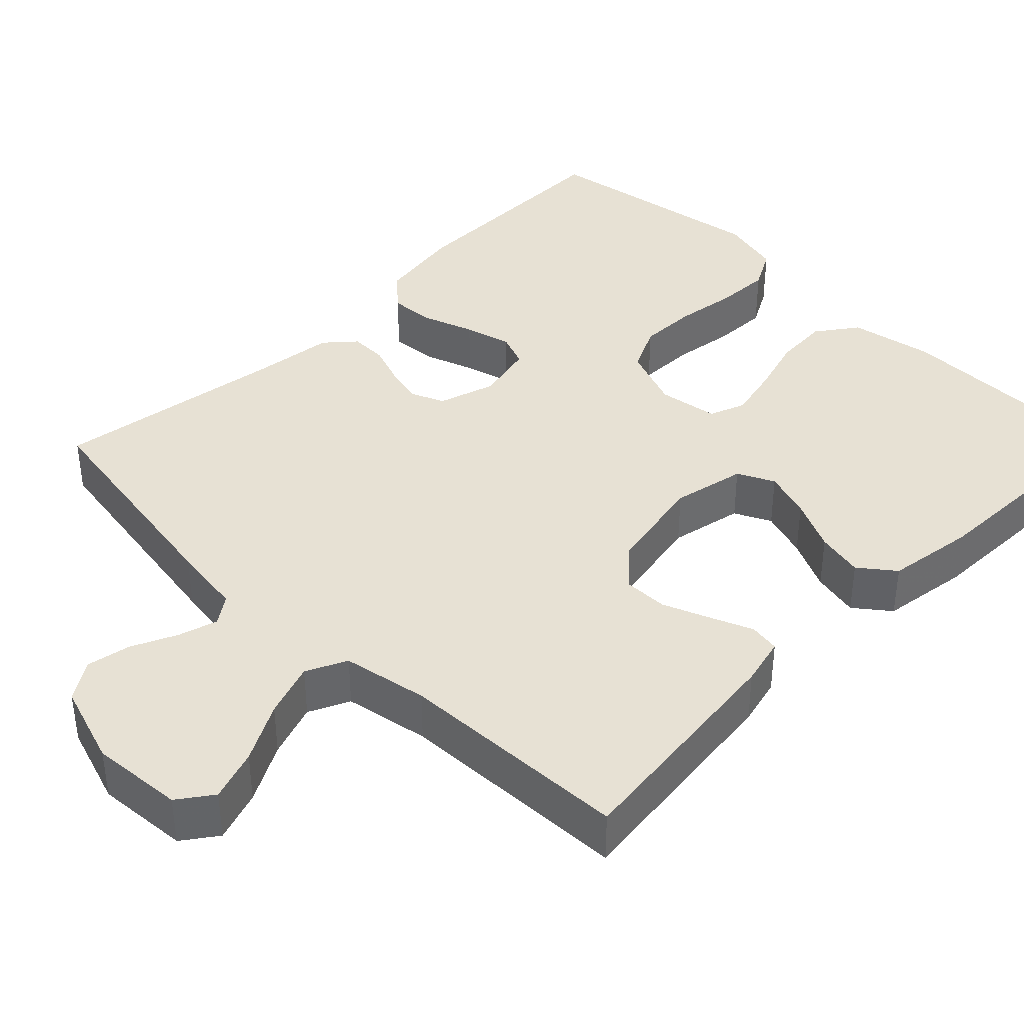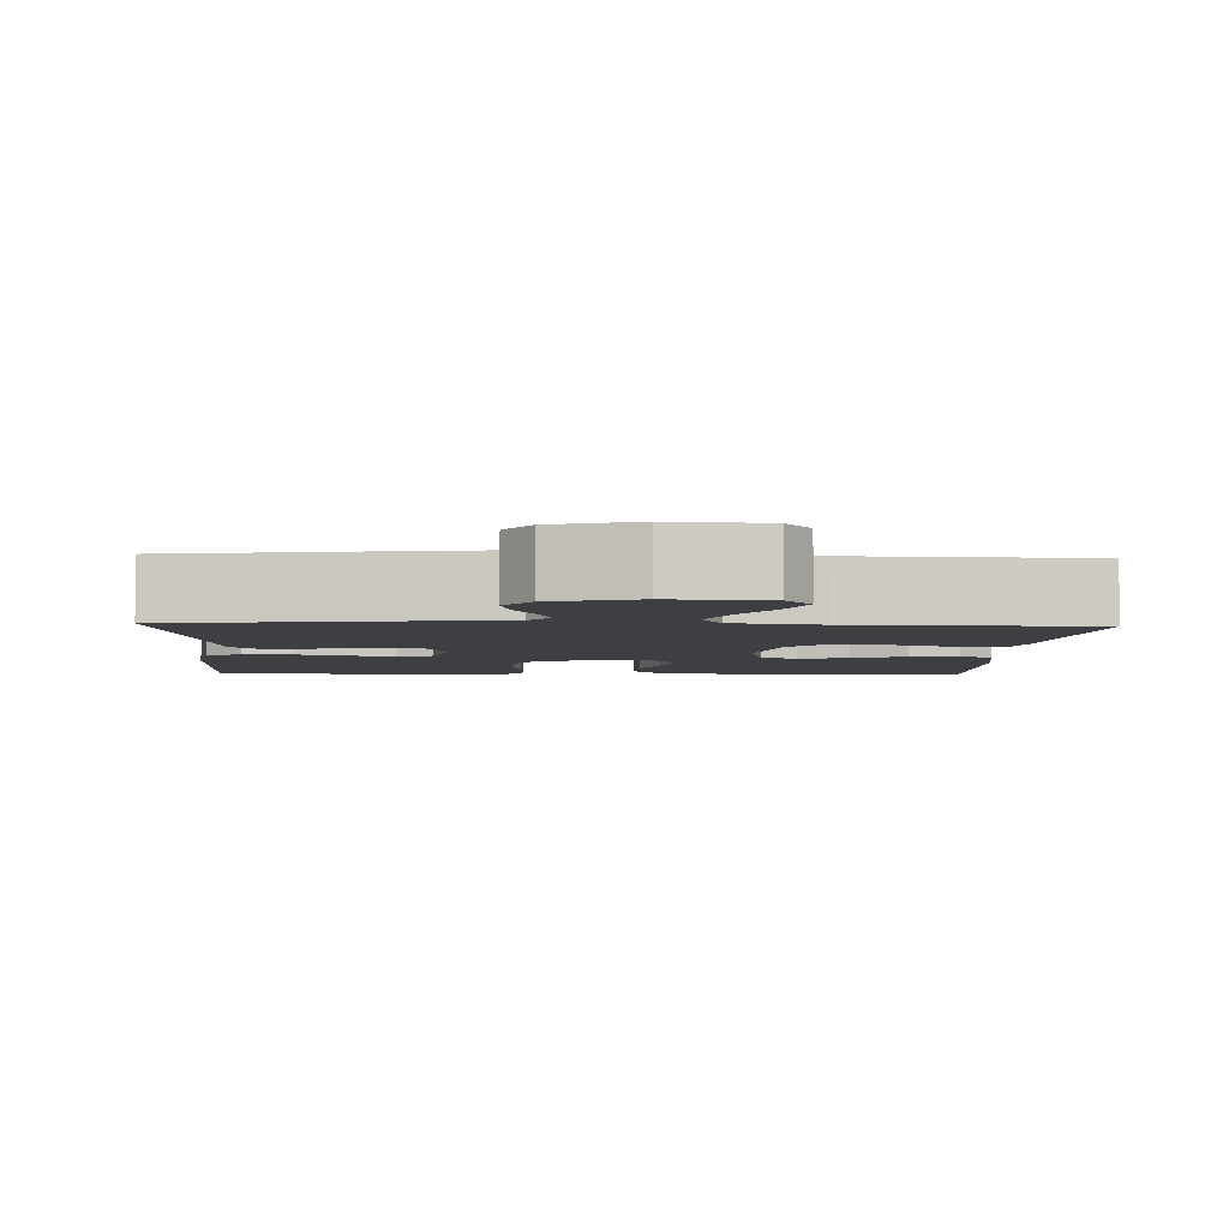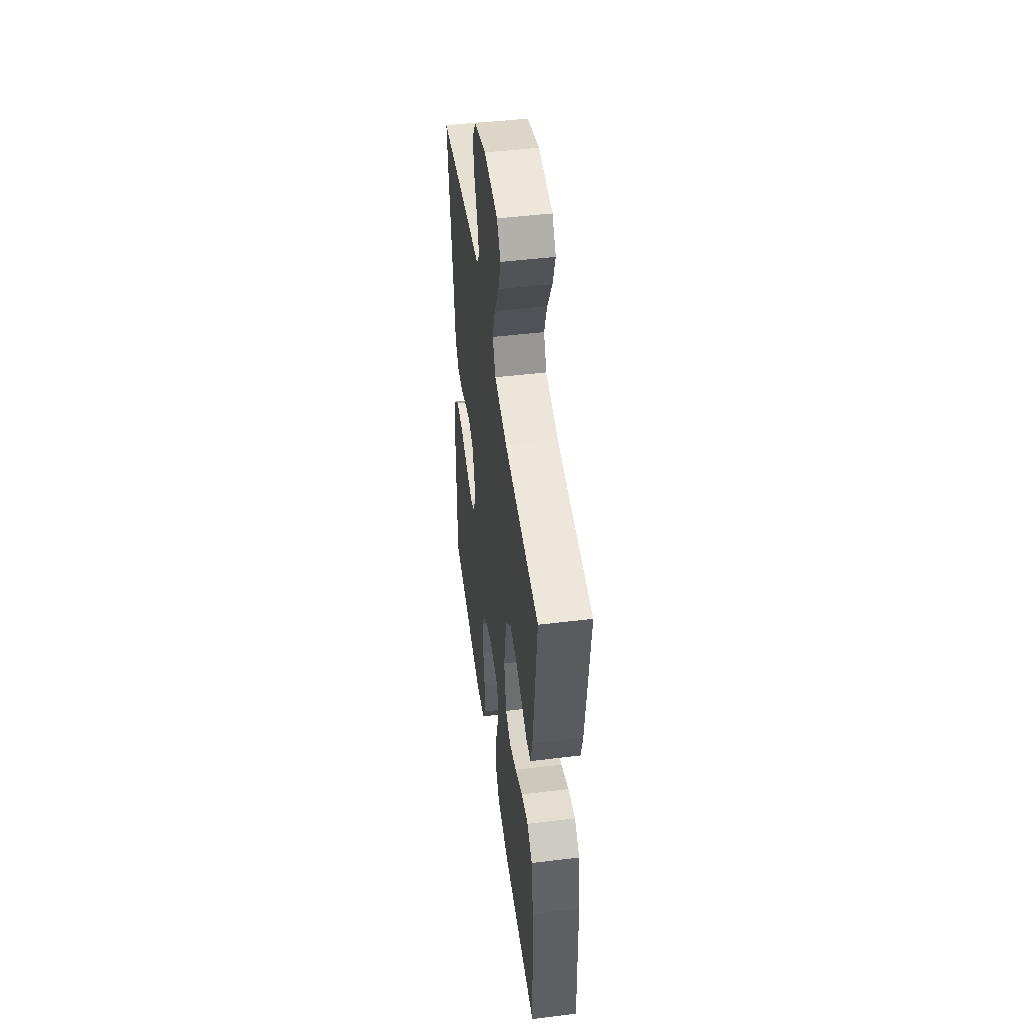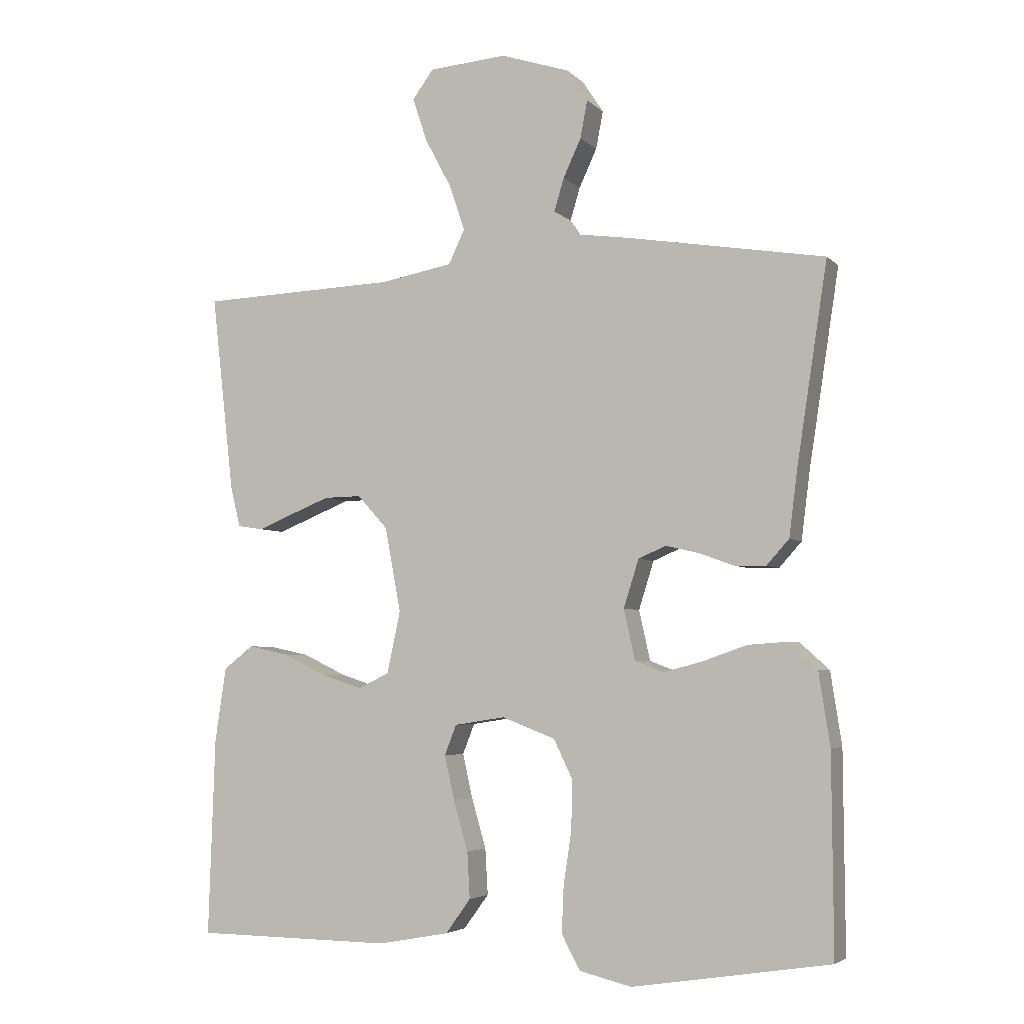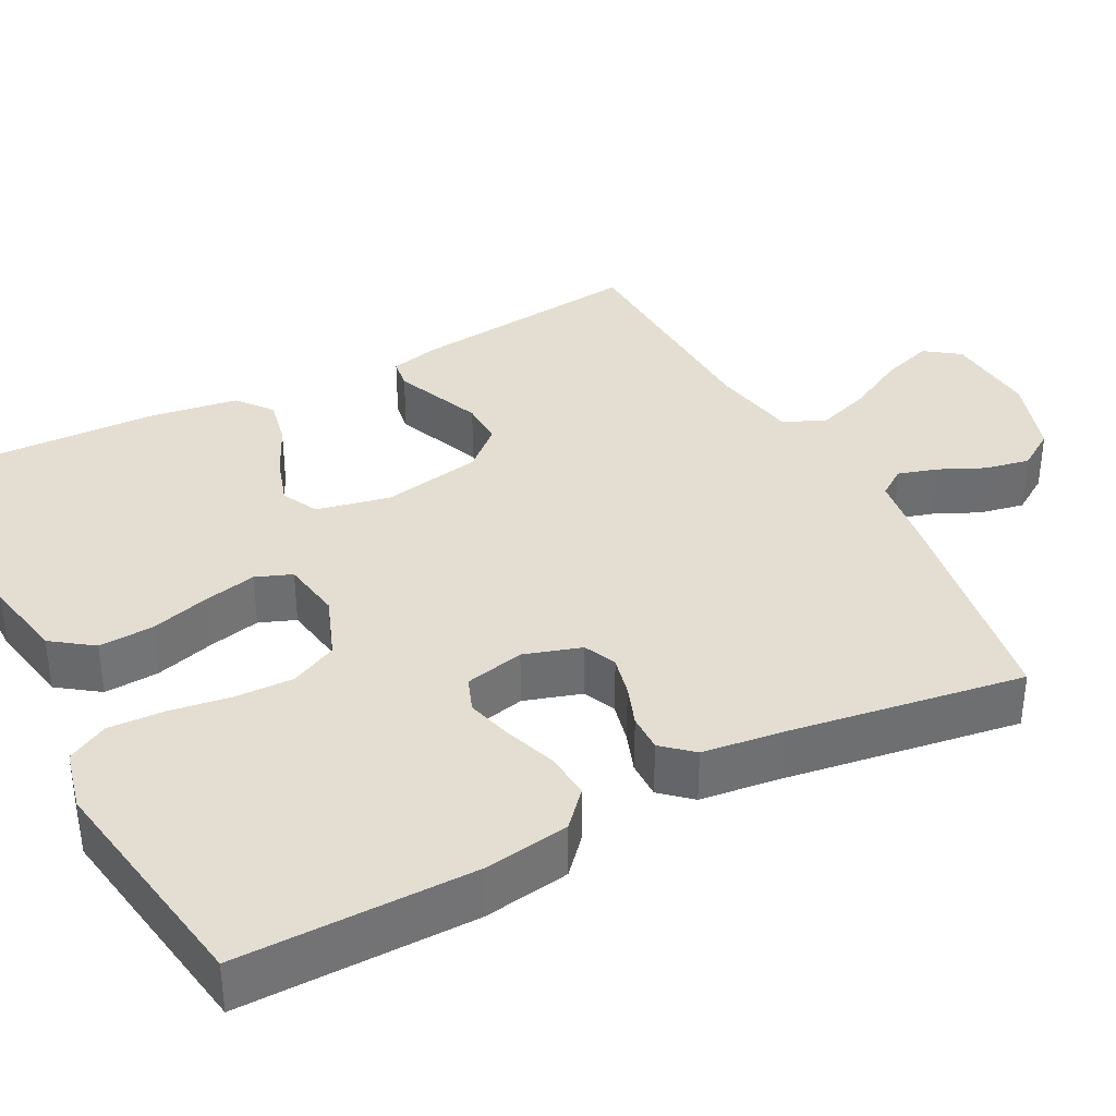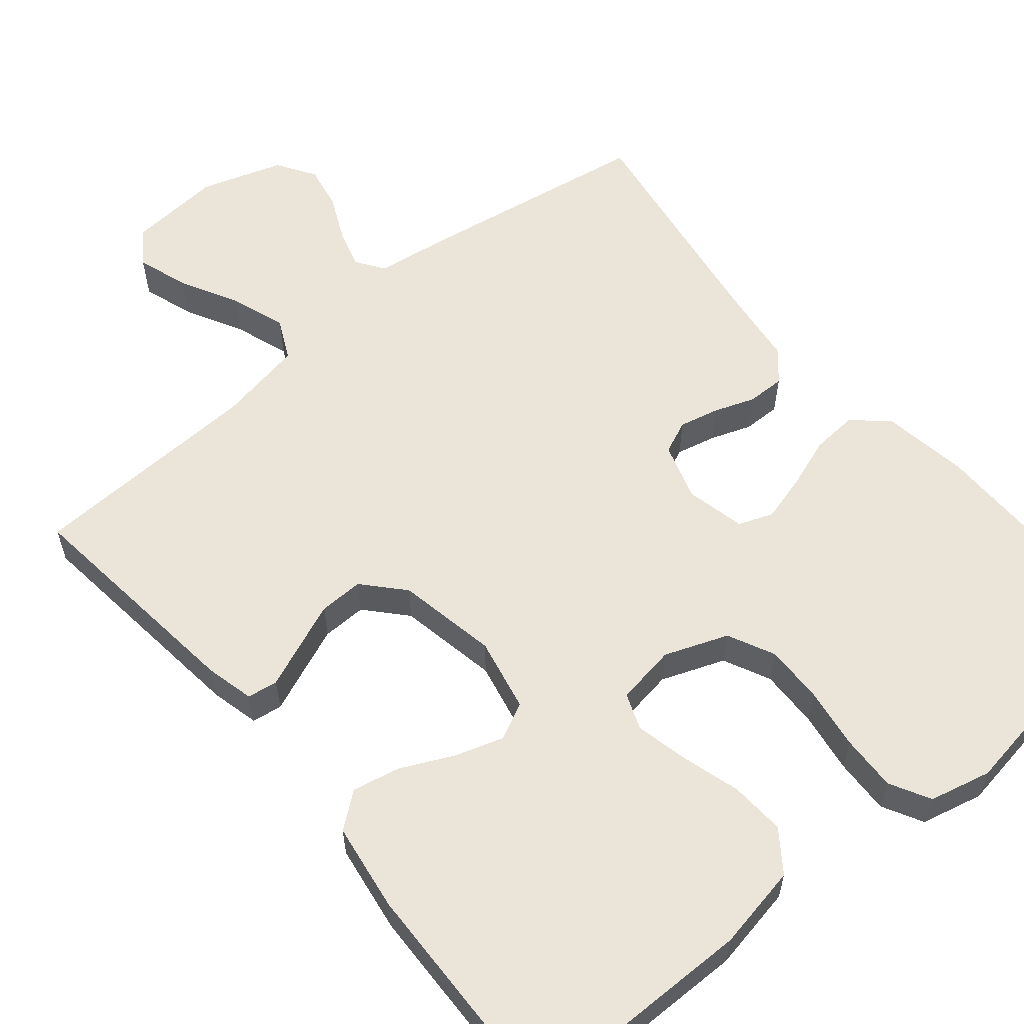
<metadata>
{"format":"obj","ext":"obj","renderer":"f3d","projection":"perspective","resolution":1024,"background":"white","views":[{"elev":39.4,"azim":44.6,"up":"+Y"},{"elev":-4.0,"azim":-2.8,"up":"+Y"},{"elev":48.3,"azim":82.3,"up":"+Z"},{"elev":-4.3,"azim":-158.0,"up":"+Z"},{"elev":36.2,"azim":-117.7,"up":"+Y"},{"elev":58.8,"azim":140.1,"up":"+Y"}]}
</metadata>
<code>
v -0.5 0.07 0.5
v -0.2 0.07 0.55
v -0.108 0.07 0.563
v -0.083 0.07 0.599
v -0.098 0.07 0.649
v -0.125 0.07 0.707
v -0.136 0.07 0.764
v -0.104 0.07 0.813
v 0 0.07 0.847
v 0.119 0.07 0.838
v 0.151 0.07 0.794
v 0.129 0.07 0.728
v 0.089 0.07 0.653
v 0.065 0.07 0.583
v 0.09 0.07 0.531
v 0.2 0.07 0.511
v 0.5 0.07 0.5
v 0.466 0.07 0.2
v 0.451 0.07 0.138
v 0.412 0.07 0.132
v 0.358 0.07 0.154
v 0.298 0.07 0.178
v 0.241 0.07 0.179
v 0.195 0.07 0.128
v 0.171 0.07 0
v 0.191 0.07 -0.094
v 0.238 0.07 -0.117
v 0.3 0.07 -0.097
v 0.367 0.07 -0.065
v 0.428 0.07 -0.052
v 0.473 0.07 -0.087
v 0.49 0.07 -0.2
v 0.5 0.07 -0.5
v 0.2 0.07 -0.503
v 0.092 0.07 -0.483
v 0.054 0.07 -0.431
v 0.058 0.07 -0.361
v 0.08 0.07 -0.285
v 0.095 0.07 -0.218
v 0.077 0.07 -0.172
v 0 0.07 -0.16
v -0.081 0.07 -0.191
v -0.11 0.07 -0.251
v -0.108 0.07 -0.326
v -0.096 0.07 -0.405
v -0.093 0.07 -0.476
v -0.121 0.07 -0.528
v -0.2 0.07 -0.547
v -0.5 0.07 -0.5
v -0.498 0.07 -0.2
v -0.481 0.07 -0.09
v -0.437 0.07 -0.05
v -0.378 0.07 -0.054
v -0.312 0.07 -0.077
v -0.252 0.07 -0.093
v -0.208 0.07 -0.076
v -0.191 0.07 0
v -0.214 0.07 0.073
v -0.256 0.07 0.091
v -0.307 0.07 0.079
v -0.359 0.07 0.06
v -0.407 0.07 0.059
v -0.441 0.07 0.097
v -0.454 0.07 0.2
v -0.5 0 0.5
v -0.2 0 0.55
v -0.108 0 0.563
v -0.083 0 0.599
v -0.098 0 0.649
v -0.125 0 0.707
v -0.136 0 0.764
v -0.104 0 0.813
v 0 0 0.847
v 0.119 0 0.838
v 0.151 0 0.794
v 0.129 0 0.728
v 0.089 0 0.653
v 0.065 0 0.583
v 0.09 0 0.531
v 0.2 0 0.511
v 0.5 0 0.5
v 0.466 0 0.2
v 0.451 0 0.138
v 0.412 0 0.132
v 0.358 0 0.154
v 0.298 0 0.178
v 0.241 0 0.179
v 0.195 0 0.128
v 0.171 0 0
v 0.191 0 -0.094
v 0.238 0 -0.117
v 0.3 0 -0.097
v 0.367 0 -0.065
v 0.428 0 -0.052
v 0.473 0 -0.087
v 0.49 0 -0.2
v 0.5 0 -0.5
v 0.2 0 -0.503
v 0.092 0 -0.483
v 0.054 0 -0.431
v 0.058 0 -0.361
v 0.08 0 -0.285
v 0.095 0 -0.218
v 0.077 0 -0.172
v 0 0 -0.16
v -0.081 0 -0.191
v -0.11 0 -0.251
v -0.108 0 -0.326
v -0.096 0 -0.405
v -0.093 0 -0.476
v -0.121 0 -0.528
v -0.2 0 -0.547
v -0.5 0 -0.5
v -0.498 0 -0.2
v -0.481 0 -0.09
v -0.437 0 -0.05
v -0.378 0 -0.054
v -0.312 0 -0.077
v -0.252 0 -0.093
v -0.208 0 -0.076
v -0.191 0 0
v -0.214 0 0.073
v -0.256 0 0.091
v -0.307 0 0.079
v -0.359 0 0.06
v -0.407 0 0.059
v -0.441 0 0.097
v -0.454 0 0.2
f 62 63 64
f 61 62 64
f 60 61 64
f 1 2 3
f 64 1 3
f 60 64 3
f 59 60 3
f 58 59 3 4
f 57 58 4
f 52 53 54
f 51 52 54
f 50 51 54
f 49 50 54
f 48 49 54
f 47 48 54
f 46 47 54
f 45 46 54
f 44 45 54
f 43 44 54 55
f 42 43 55 56
f 36 37 38
f 35 36 38
f 34 35 38
f 33 34 38
f 32 33 38
f 31 32 38
f 30 31 38
f 29 30 38
f 28 29 38
f 27 28 38 39
f 26 27 39 40
f 19 20 21
f 18 19 21
f 17 18 21
f 16 17 21
f 15 16 21 22
f 11 12 13
f 10 11 13
f 9 10 13
f 8 9 13
f 7 8 13
f 6 7 13
f 5 6 13
f 4 5 13 14
f 57 4 14 15
f 56 57 15
f 42 56 15
f 41 42 15
f 25 26 40 41
f 24 25 41 15
f 15 22 23
f 15 23 24
f 128 127 126
f 128 126 125
f 128 125 124
f 67 66 65
f 67 65 128
f 67 128 124
f 67 124 123
f 68 67 123 122
f 68 122 121
f 118 117 116
f 118 116 115
f 118 115 114
f 118 114 113
f 118 113 112
f 118 112 111
f 118 111 110
f 118 110 109
f 118 109 108
f 119 118 108 107
f 120 119 107 106
f 102 101 100
f 102 100 99
f 102 99 98
f 102 98 97
f 102 97 96
f 102 96 95
f 102 95 94
f 102 94 93
f 102 93 92
f 103 102 92 91
f 104 103 91 90
f 85 84 83
f 85 83 82
f 85 82 81
f 85 81 80
f 86 85 80 79
f 77 76 75
f 77 75 74
f 77 74 73
f 77 73 72
f 77 72 71
f 77 71 70
f 77 70 69
f 78 77 69 68
f 79 78 68 121
f 79 121 120
f 79 120 106
f 79 106 105
f 105 104 90 89
f 79 105 89 88
f 87 86 79
f 88 87 79
f 1 65 66 2
f 2 66 67 3
f 3 67 68 4
f 4 68 69 5
f 5 69 70 6
f 6 70 71 7
f 7 71 72 8
f 8 72 73 9
f 9 73 74 10
f 10 74 75 11
f 11 75 76 12
f 12 76 77 13
f 13 77 78 14
f 14 78 79 15
f 15 79 80 16
f 16 80 81 17
f 17 81 82 18
f 18 82 83 19
f 19 83 84 20
f 20 84 85 21
f 21 85 86 22
f 22 86 87 23
f 23 87 88 24
f 24 88 89 25
f 25 89 90 26
f 26 90 91 27
f 27 91 92 28
f 28 92 93 29
f 29 93 94 30
f 30 94 95 31
f 31 95 96 32
f 32 96 97 33
f 33 97 98 34
f 34 98 99 35
f 35 99 100 36
f 36 100 101 37
f 37 101 102 38
f 38 102 103 39
f 39 103 104 40
f 40 104 105 41
f 41 105 106 42
f 42 106 107 43
f 43 107 108 44
f 44 108 109 45
f 45 109 110 46
f 46 110 111 47
f 47 111 112 48
f 48 112 113 49
f 49 113 114 50
f 50 114 115 51
f 51 115 116 52
f 52 116 117 53
f 53 117 118 54
f 54 118 119 55
f 55 119 120 56
f 56 120 121 57
f 57 121 122 58
f 58 122 123 59
f 59 123 124 60
f 60 124 125 61
f 61 125 126 62
f 62 126 127 63
f 63 127 128 64
f 64 128 65 1

</code>
